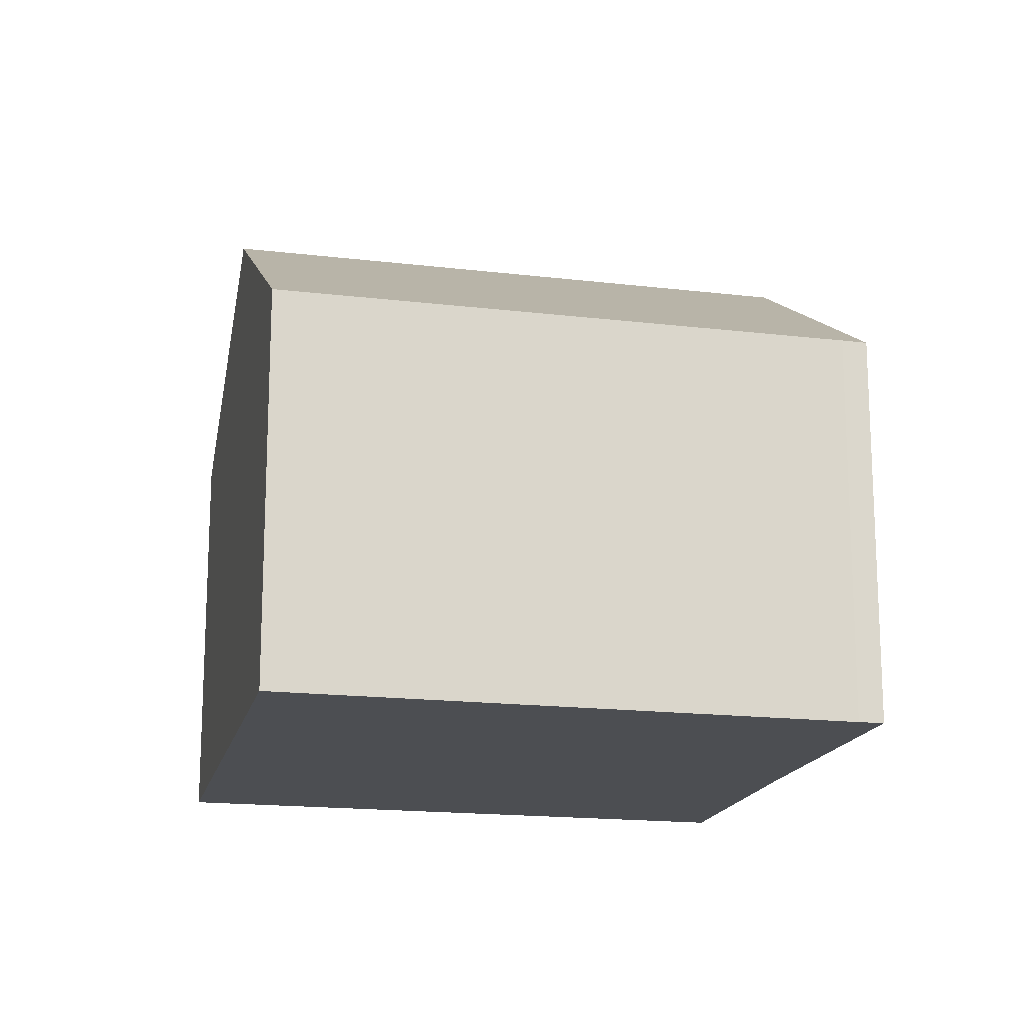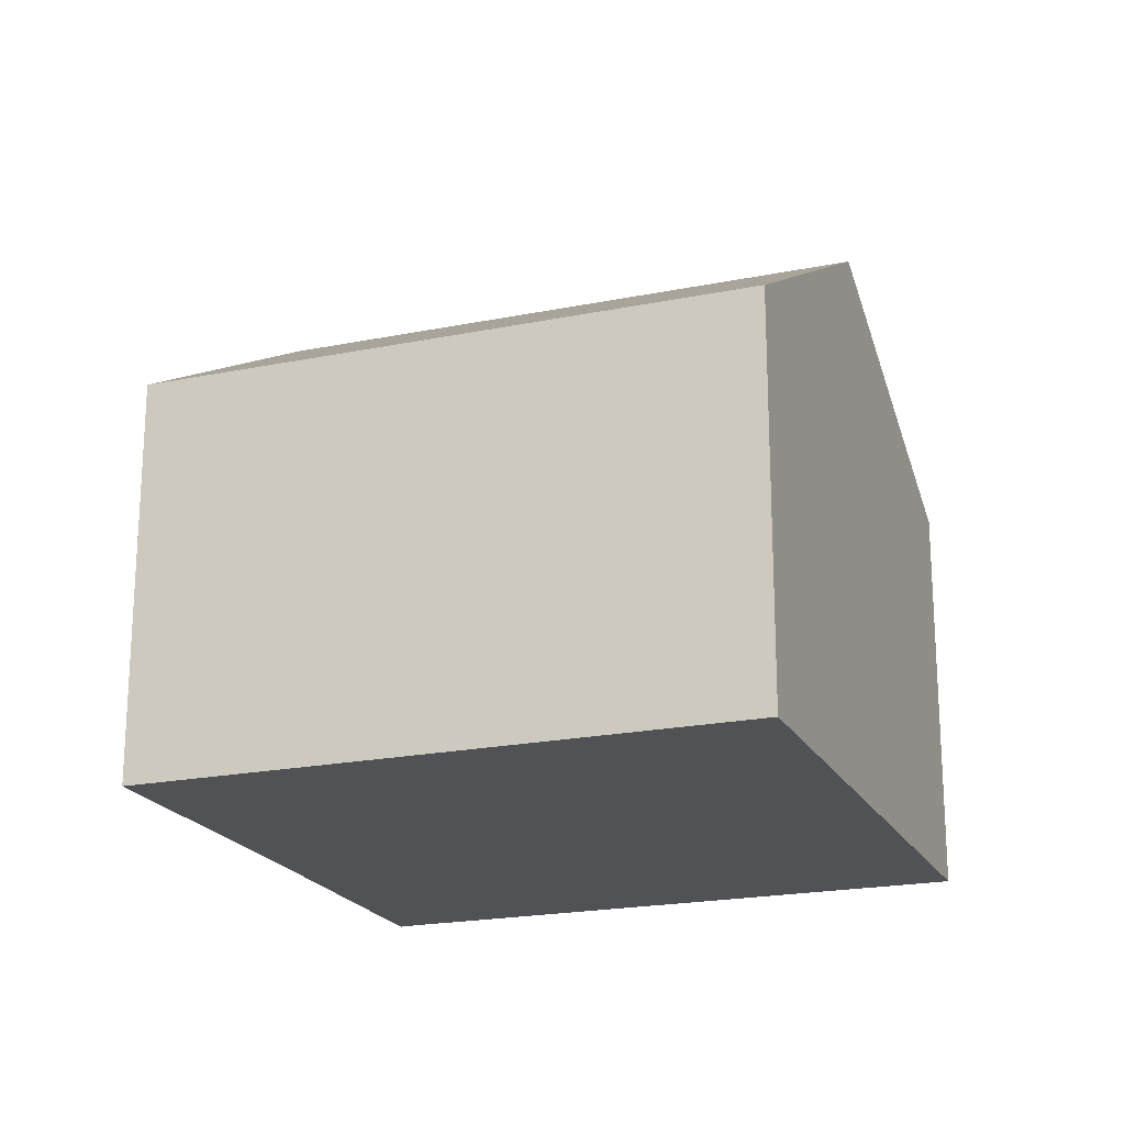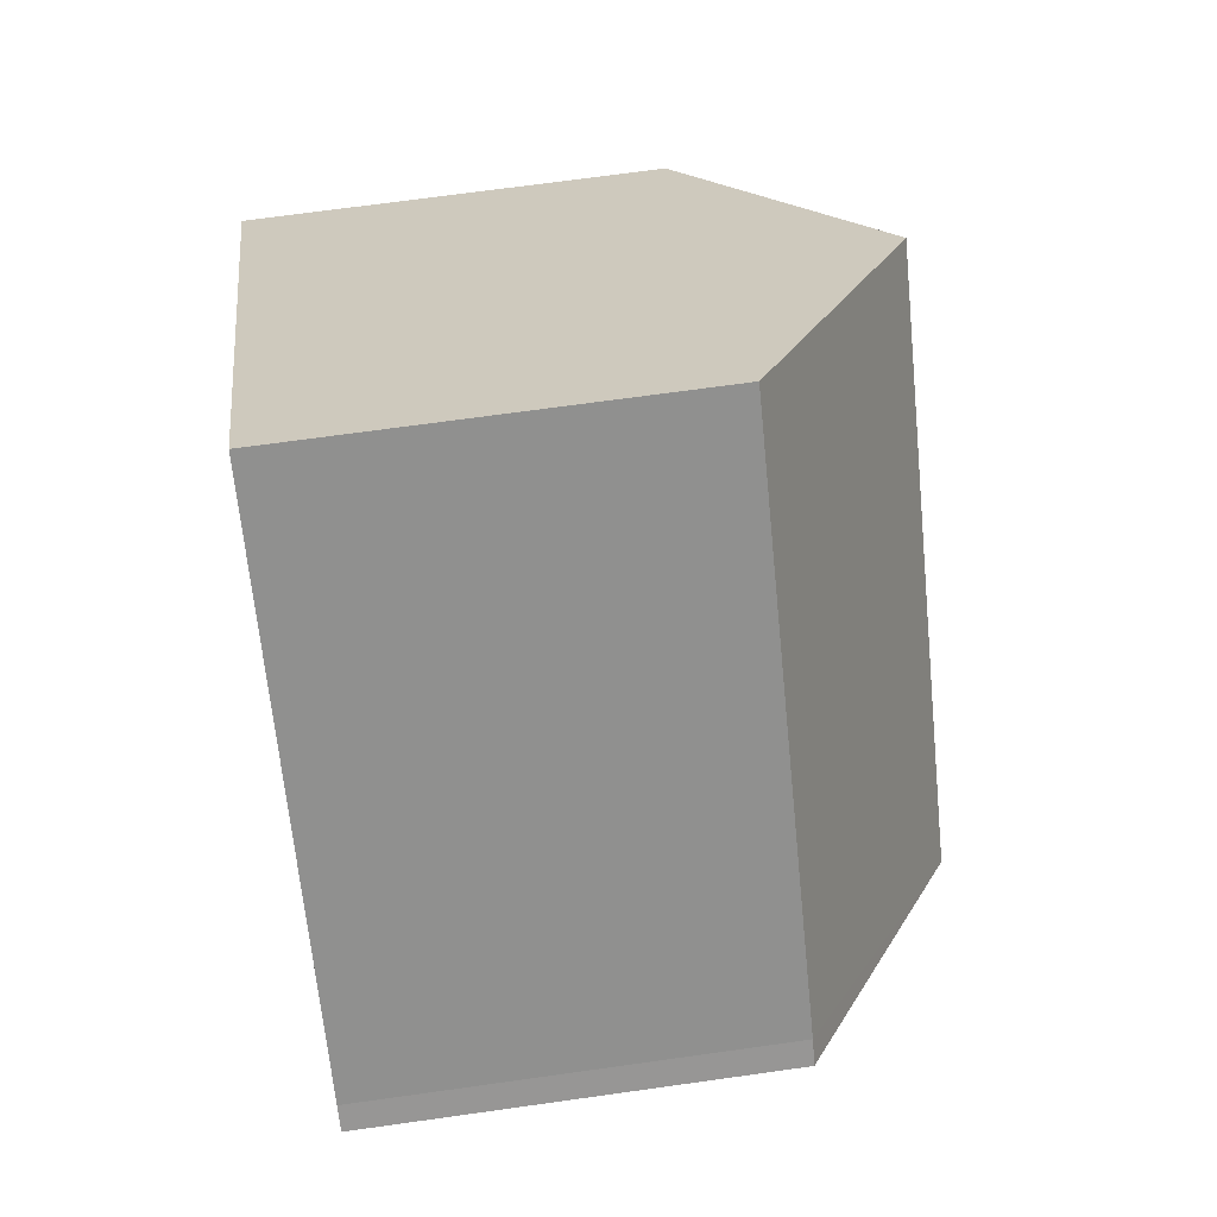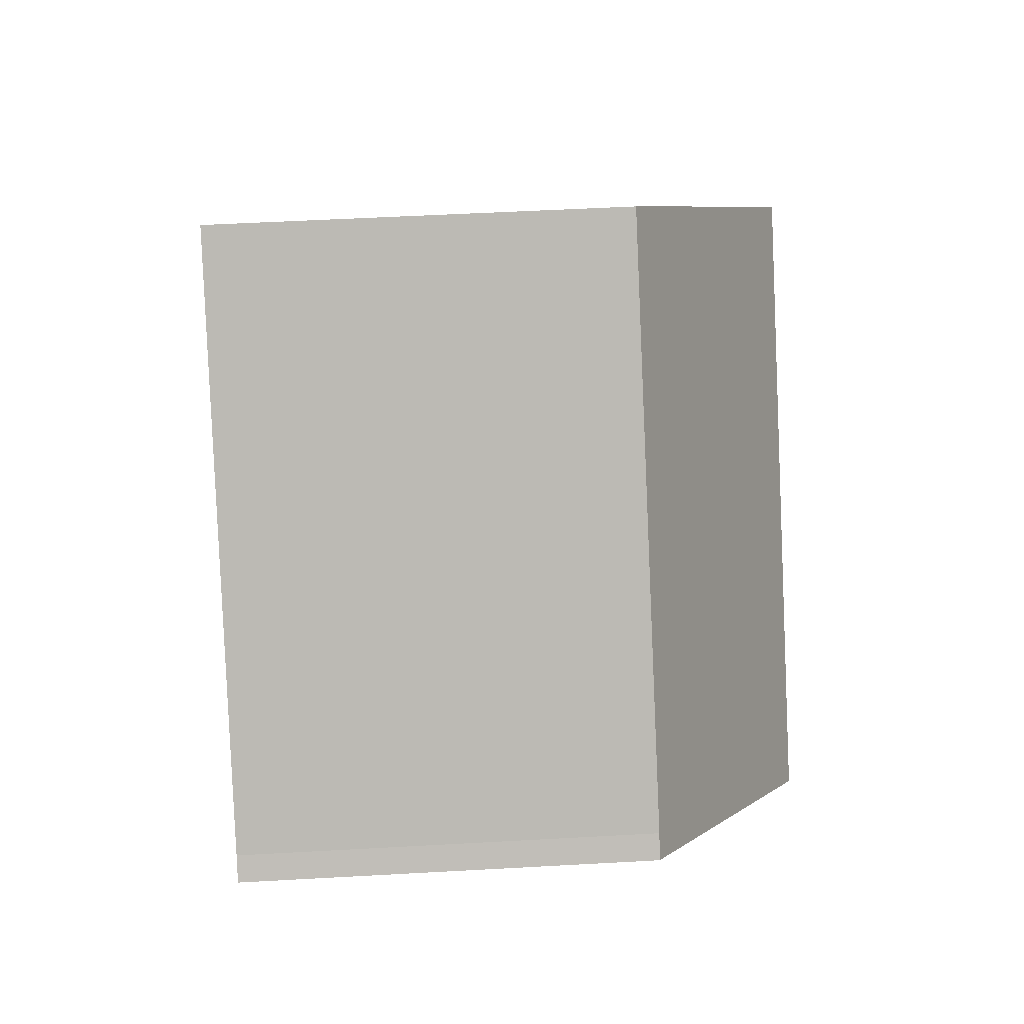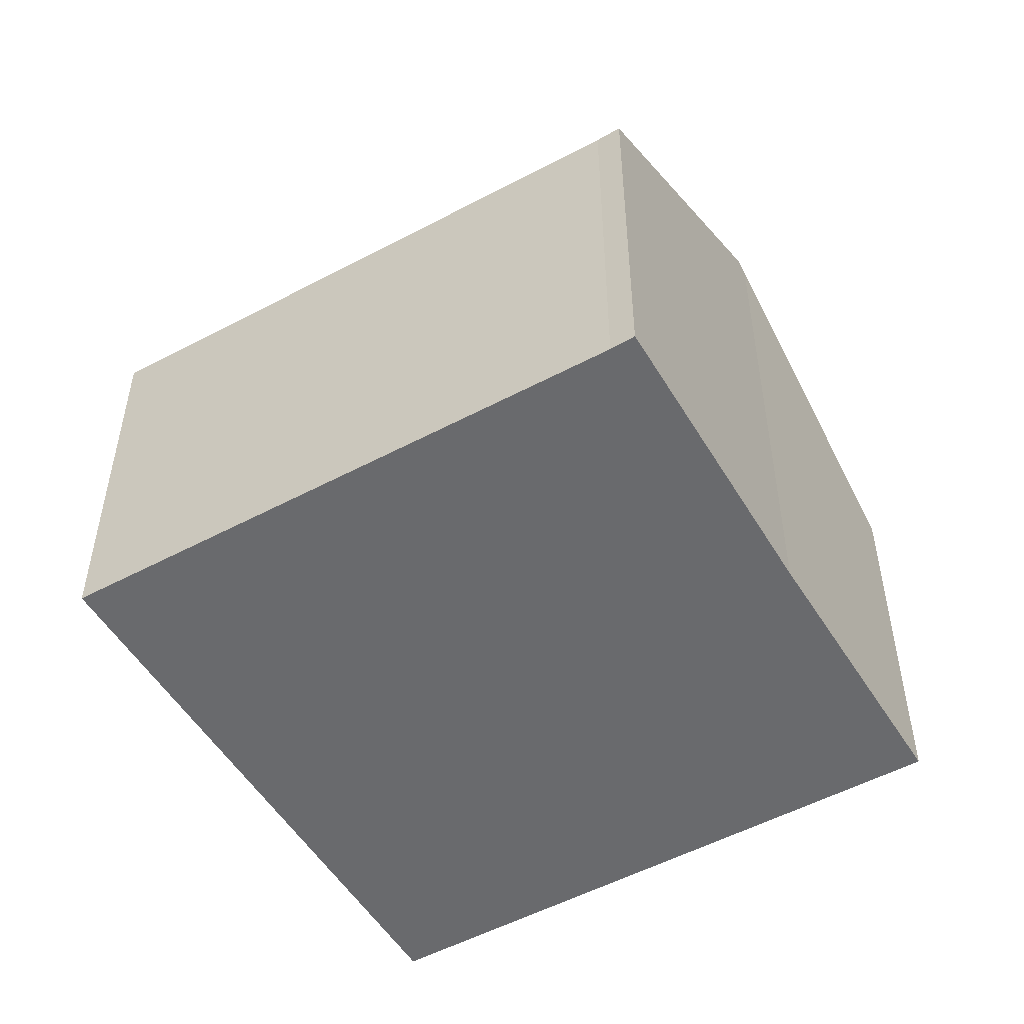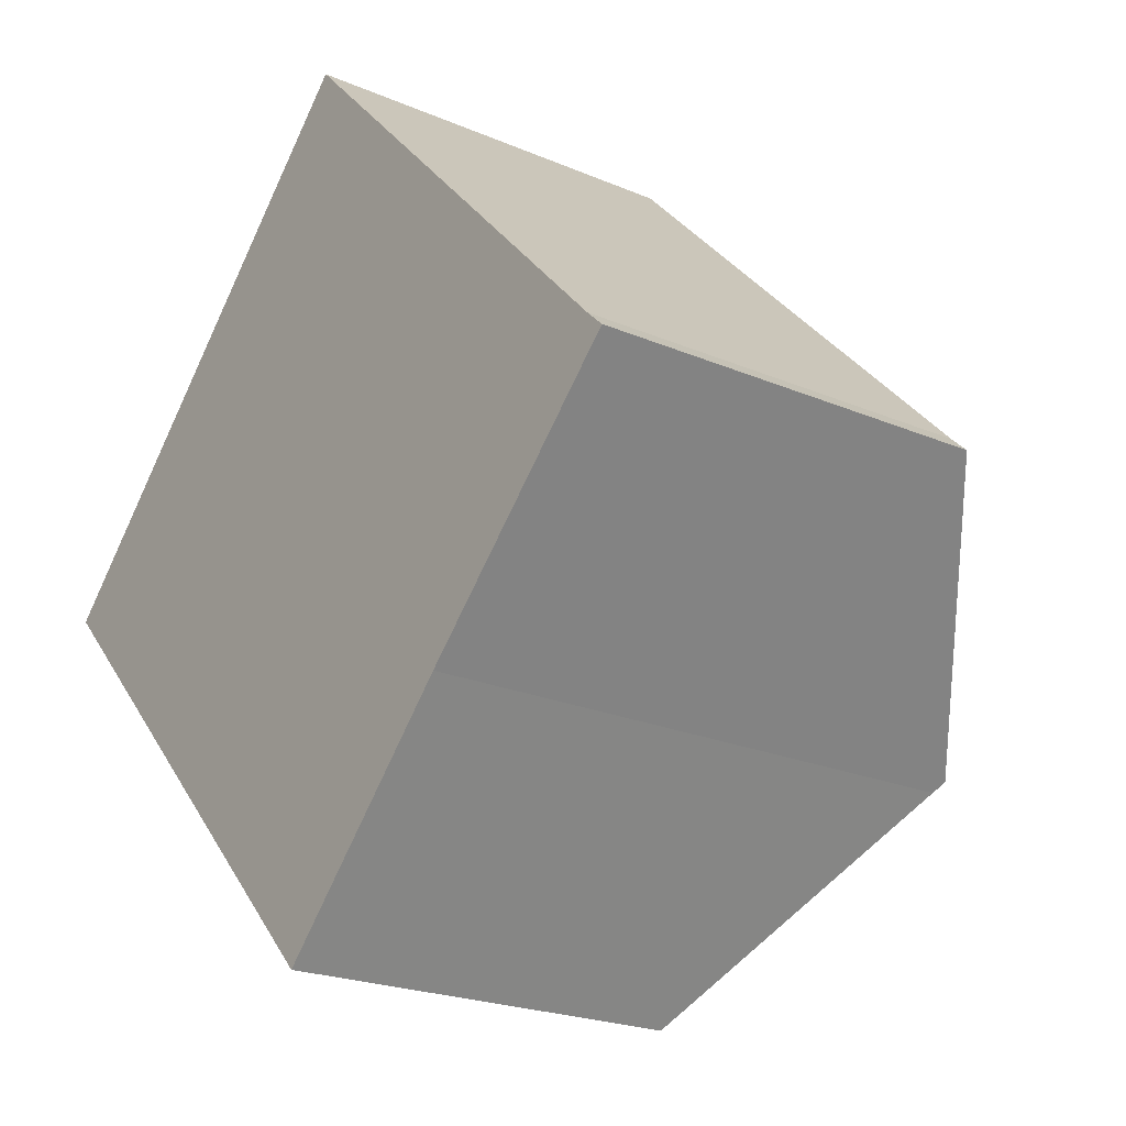
<metadata>
{"format":"obj","ext":"obj","renderer":"f3d","projection":"perspective","resolution":1024,"background":"white","views":[{"elev":-16.9,"azim":32.2,"up":"+Y"},{"elev":-20.8,"azim":-114.1,"up":"+Y"},{"elev":69.2,"azim":82.0,"up":"+Z"},{"elev":51.0,"azim":86.5,"up":"+Z"},{"elev":-53.0,"azim":75.6,"up":"+Y"},{"elev":-21.9,"azim":53.0,"up":"+Z"}]}
</metadata>
<code>
v  4.123 10.97 4.169
v  2.064 7.688 -2.129
v  0 7.689 4.708e-16
v  8.23 7.683 -8.49
v  12.16 10.83 -4.469
v  12.34 10.97 -4.291
v  16.15 7.698 0.174
v  8.249 7.686 8.341
v  16.51 7.686 -0.17
v  12.16 2.736e-16 -4.469
v  8.23 5.199e-16 -8.49
v  12.34 2.627e-16 -4.291
v  16.51 1.041e-17 -0.17
v  2.064 1.304e-16 -2.129
v  0 0 0
v  4.123 -2.553e-16 4.169
v  8.249 -5.107e-16 8.341
v  16.15 -1.065e-17 0.174
g defaultobject
f 1 2 3
f 2 1 4
f 4 1 5
f 5 1 6
f 7 1 8
f 1 7 6
f 6 7 9
f 10 4 5
f 4 10 11
f 9 5 6
f 5 9 10
f 10 9 12
f 12 9 13
f 11 2 4
f 2 11 14
f 2 14 3
f 3 14 15
f 15 1 3
f 1 15 8
f 8 15 16
f 8 16 17
f 8 18 7
f 18 8 17
f 18 9 7
f 9 18 13
f 16 18 17
f 18 16 15
f 18 15 14
f 18 14 11
f 18 11 10
f 18 10 12
f 18 12 13

</code>
